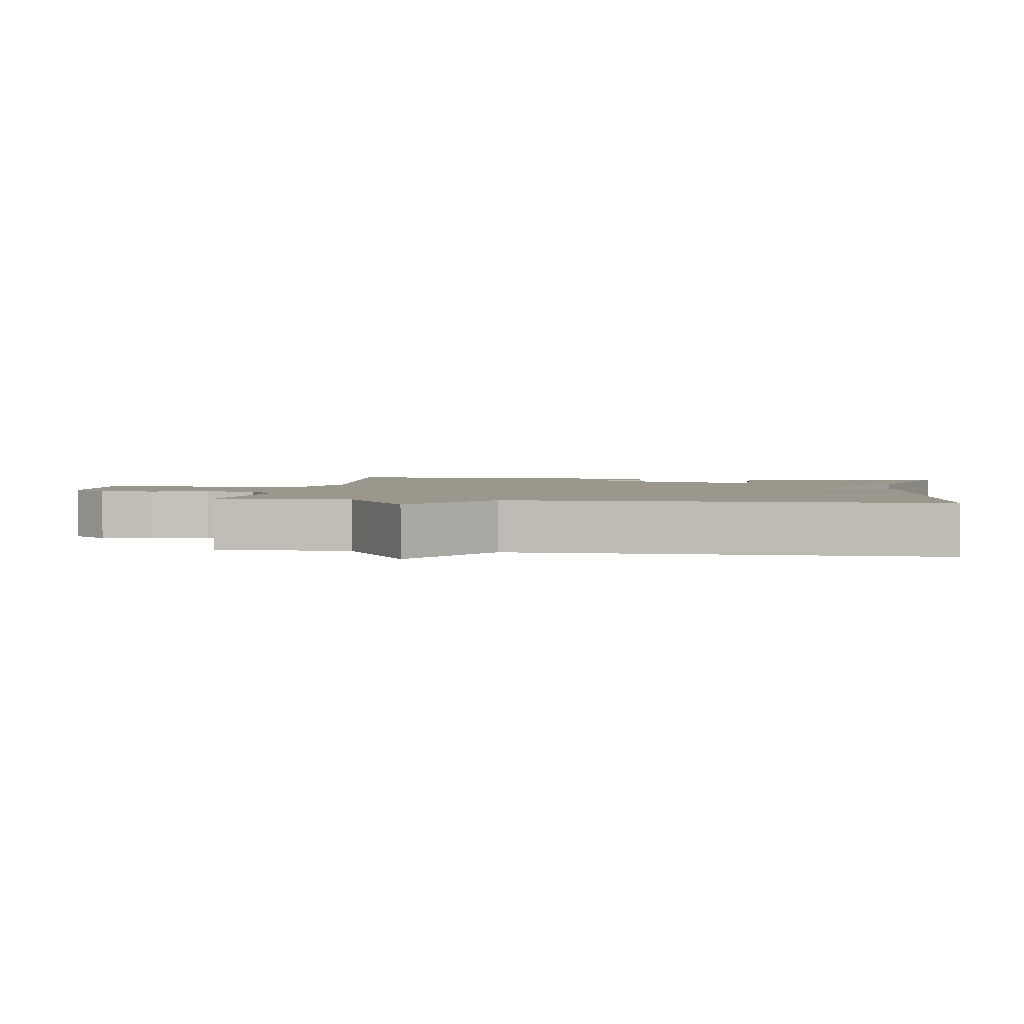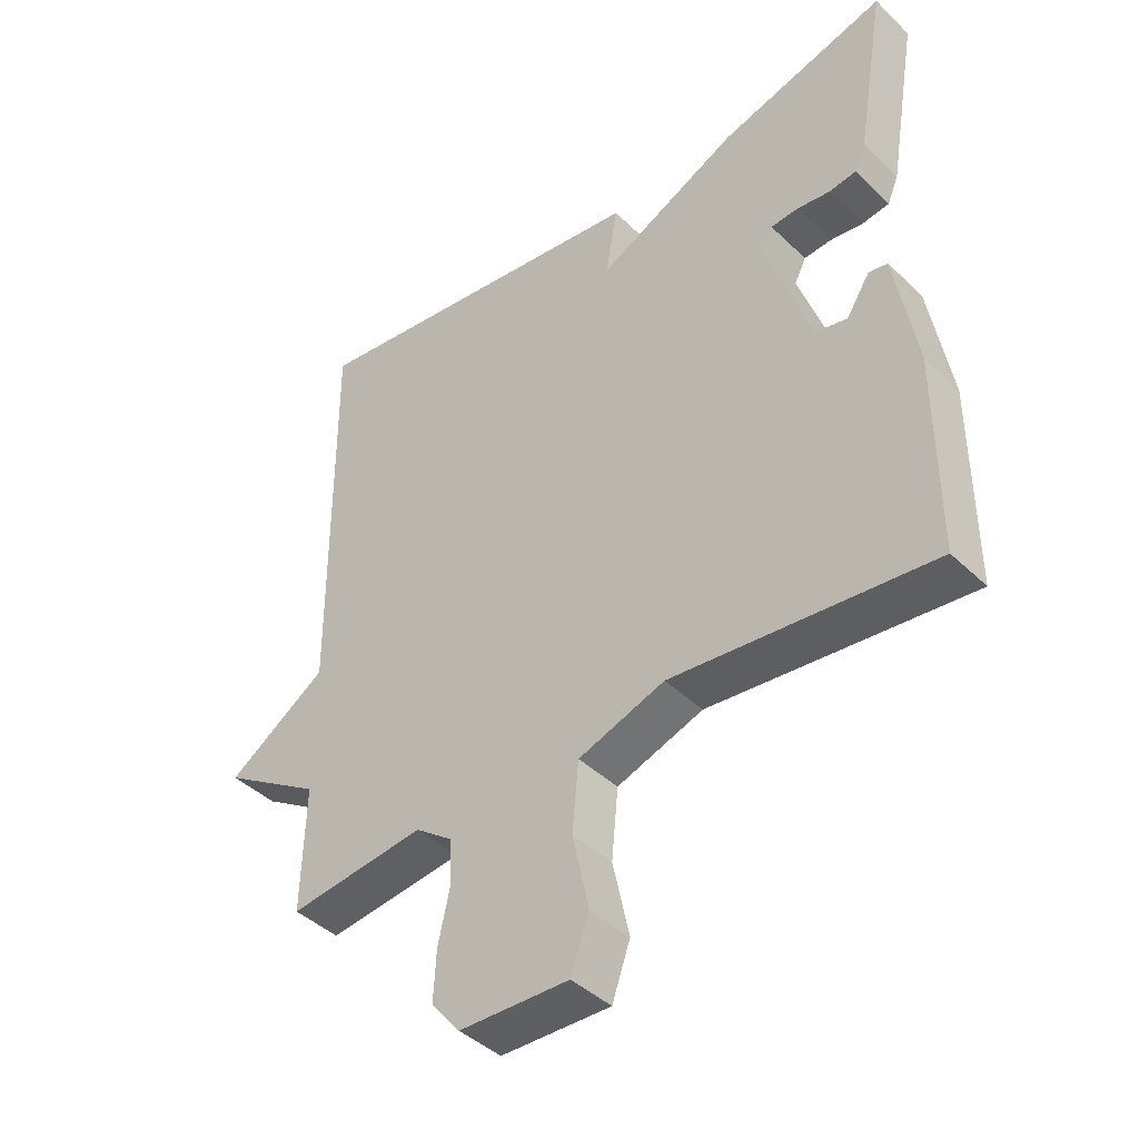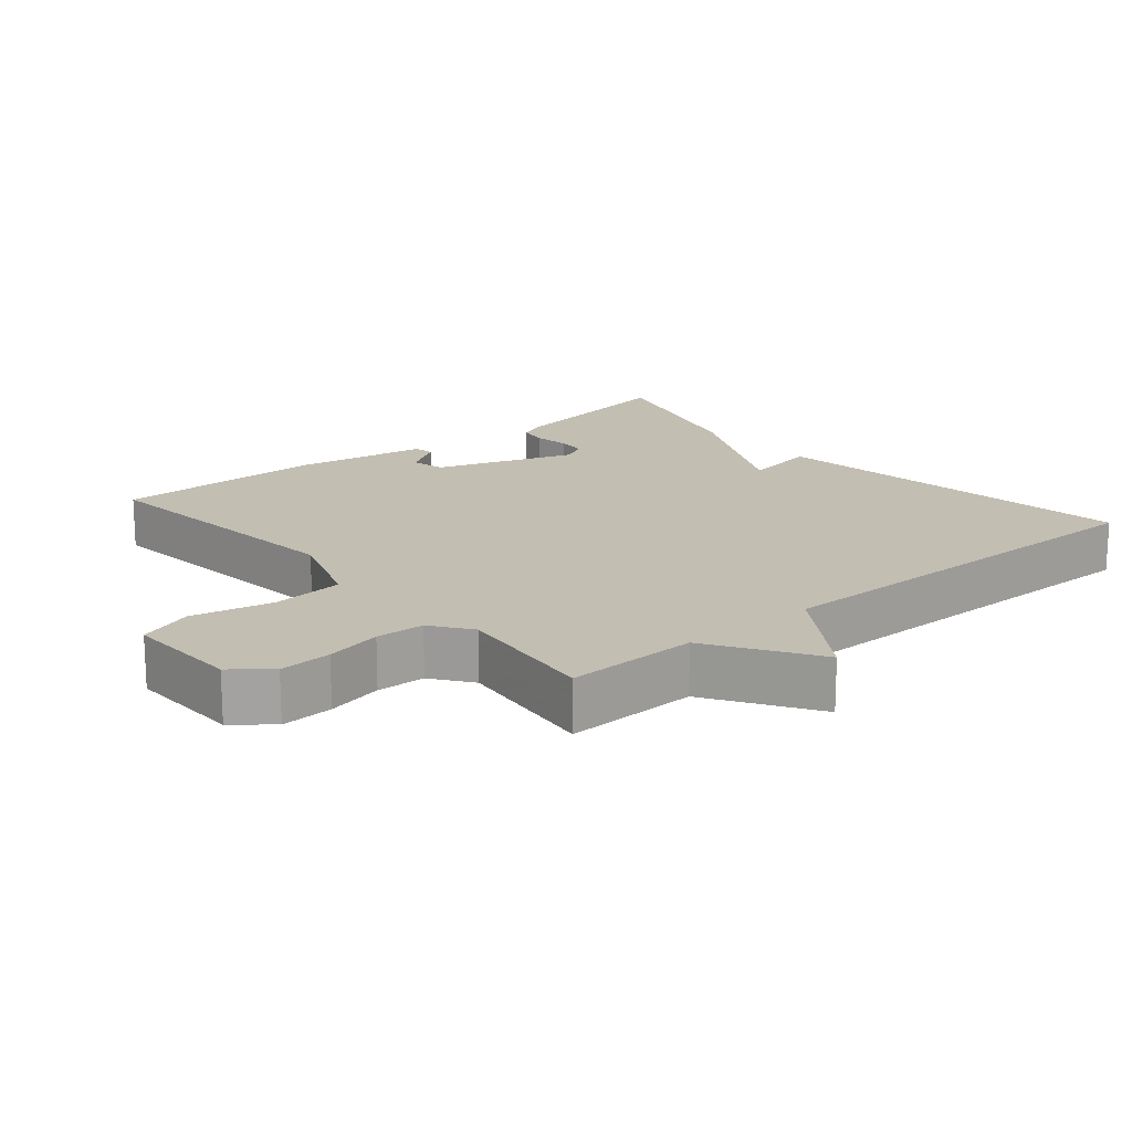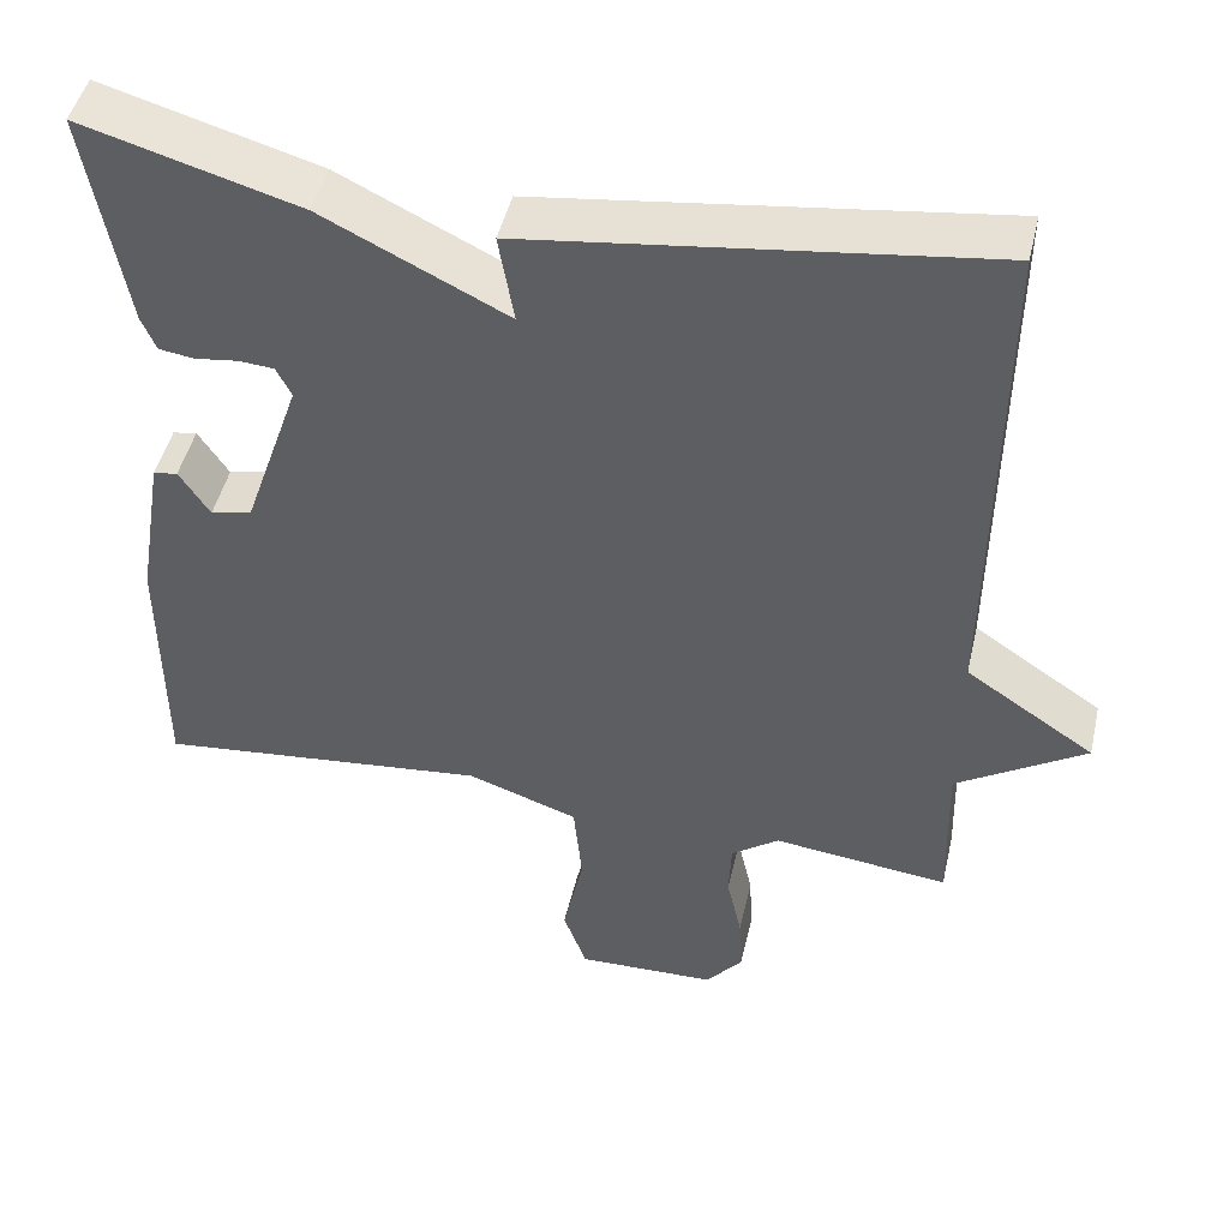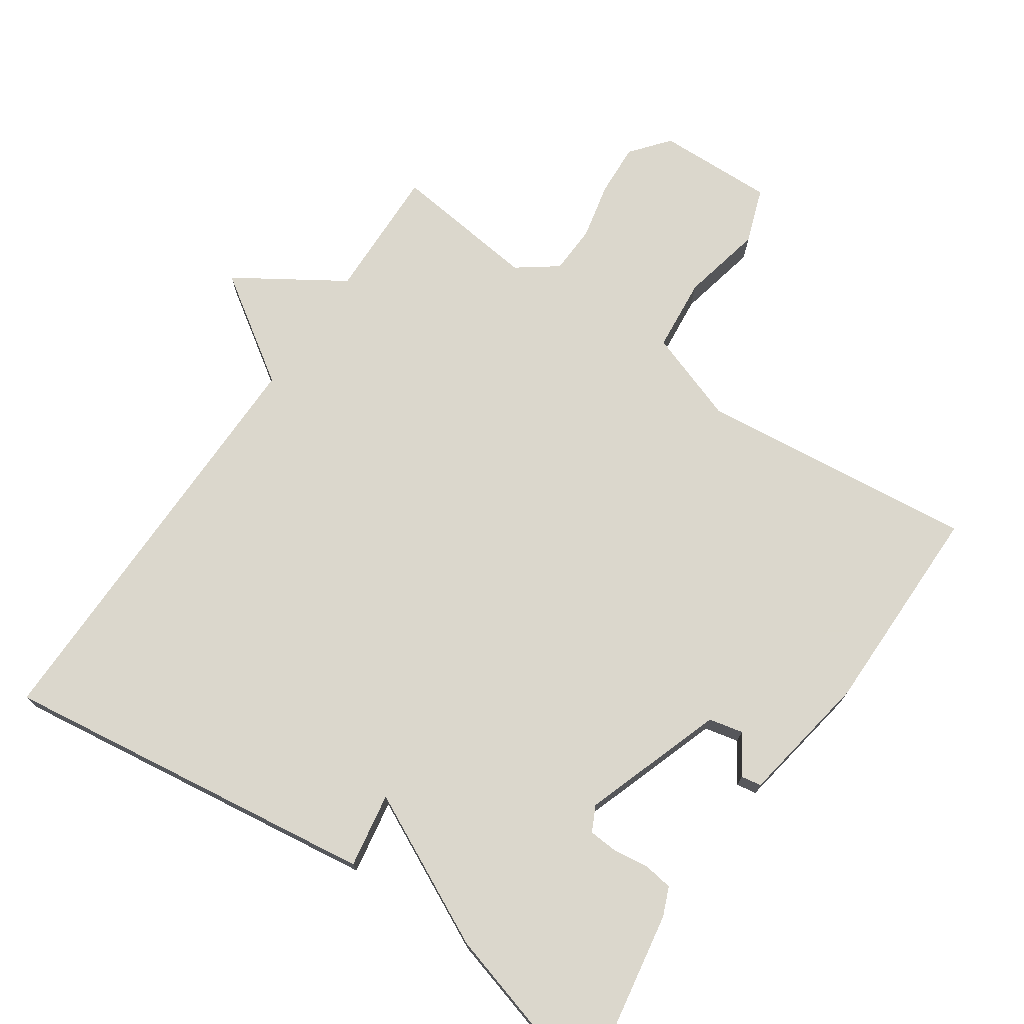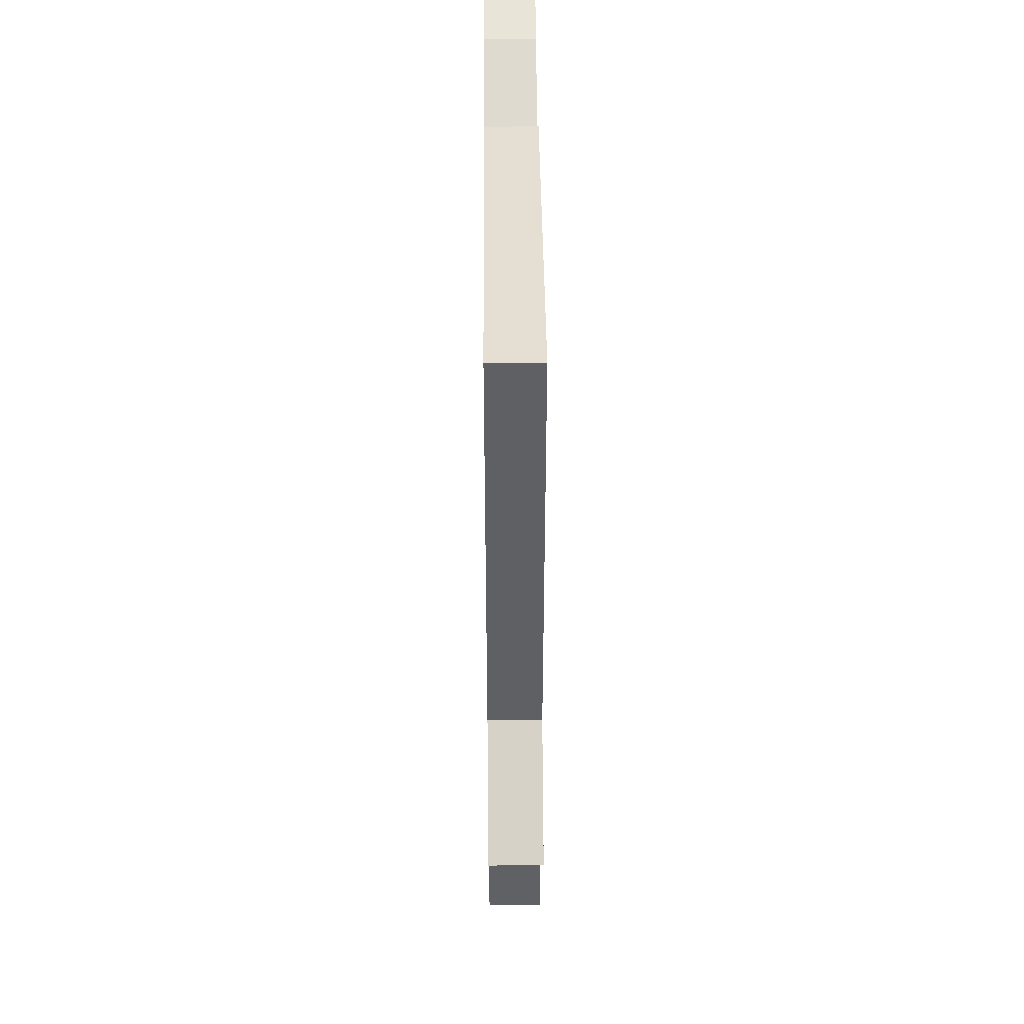
<metadata>
{"format":"obj","ext":"obj","renderer":"f3d","projection":"perspective","resolution":1024,"background":"white","views":[{"elev":2.6,"azim":-81.6,"up":"+Y"},{"elev":-42.5,"azim":41.4,"up":"+Z"},{"elev":17.4,"azim":-130.1,"up":"+Y"},{"elev":47.2,"azim":-167.0,"up":"+Z"},{"elev":73.4,"azim":34.4,"up":"+Y"},{"elev":44.7,"azim":-90.5,"up":"+Z"}]}
</metadata>
<code>
v 0.5 0.07 -0.5
v 0.103 0.07 -0.457
v -0.029 0.07 -0.503
v -0.039 0.07 -0.608
v -0.014 0.07 -0.724
v -0.042 0.07 -0.803
v -0.209 0.07 -0.798
v -0.253 0.07 -0.744
v -0.249 0.07 -0.669
v -0.231 0.07 -0.588
v -0.234 0.07 -0.518
v -0.291 0.07 -0.476
v -0.5 0.07 -0.5
v -0.495 0.07 -0.309
v -0.648 0.07 -0.211
v -0.495 0.07 -0.109
v -0.5 0.07 0.5
v 0.043 0.07 0.427
v 0.025 0.07 0.32
v 0.243 0.07 0.427
v 0.5 0.07 0.5
v 0.455 0.07 0.236
v 0.438 0.07 0.195
v 0.396 0.07 0.189
v 0.345 0.07 0.196
v 0.303 0.07 0.193
v 0.285 0.07 0.157
v 0.354 0.07 -0.044
v 0.403 0.07 -0.055
v 0.439 0.07 0.001
v 0.468 0.07 -0.004
v 0.5 0.07 -0.193
v 0.5 0 -0.5
v 0.103 0 -0.457
v -0.029 0 -0.503
v -0.039 0 -0.608
v -0.014 0 -0.724
v -0.042 0 -0.803
v -0.209 0 -0.798
v -0.253 0 -0.744
v -0.249 0 -0.669
v -0.231 0 -0.588
v -0.234 0 -0.518
v -0.291 0 -0.476
v -0.5 0 -0.5
v -0.495 0 -0.309
v -0.648 0 -0.211
v -0.495 0 -0.109
v -0.5 0 0.5
v 0.043 0 0.427
v 0.025 0 0.32
v 0.243 0 0.427
v 0.5 0 0.5
v 0.455 0 0.236
v 0.438 0 0.195
v 0.396 0 0.189
v 0.345 0 0.196
v 0.303 0 0.193
v 0.285 0 0.157
v 0.354 0 -0.044
v 0.403 0 -0.055
v 0.439 0 0.001
v 0.468 0 -0.004
v 0.5 0 -0.193
f 31 32 1
f 30 31 1
f 29 30 1
f 28 29 1 2
f 27 28 2 3
f 23 24 25
f 22 23 25
f 21 22 25
f 20 21 25
f 19 20 25
f 19 25 26
f 16 17 18 19
f 16 19 26 27
f 16 27 3
f 15 16 3
f 14 15 3
f 8 9 10
f 7 8 10
f 6 7 10
f 5 6 10
f 4 5 10
f 4 10 11
f 3 4 11 12
f 12 13 14
f 3 12 14
f 33 64 63
f 33 63 62
f 33 62 61
f 34 33 61 60
f 35 34 60 59
f 57 56 55
f 57 55 54
f 57 54 53
f 57 53 52
f 57 52 51
f 58 57 51
f 51 50 49 48
f 59 58 51 48
f 35 59 48
f 35 48 47
f 35 47 46
f 42 41 40
f 42 40 39
f 42 39 38
f 42 38 37
f 42 37 36
f 43 42 36
f 44 43 36 35
f 46 45 44
f 46 44 35
f 1 33 34 2
f 2 34 35 3
f 3 35 36 4
f 4 36 37 5
f 5 37 38 6
f 6 38 39 7
f 7 39 40 8
f 8 40 41 9
f 9 41 42 10
f 10 42 43 11
f 11 43 44 12
f 12 44 45 13
f 13 45 46 14
f 14 46 47 15
f 15 47 48 16
f 16 48 49 17
f 17 49 50 18
f 18 50 51 19
f 19 51 52 20
f 20 52 53 21
f 21 53 54 22
f 22 54 55 23
f 23 55 56 24
f 24 56 57 25
f 25 57 58 26
f 26 58 59 27
f 27 59 60 28
f 28 60 61 29
f 29 61 62 30
f 30 62 63 31
f 31 63 64 32
f 32 64 33 1

</code>
